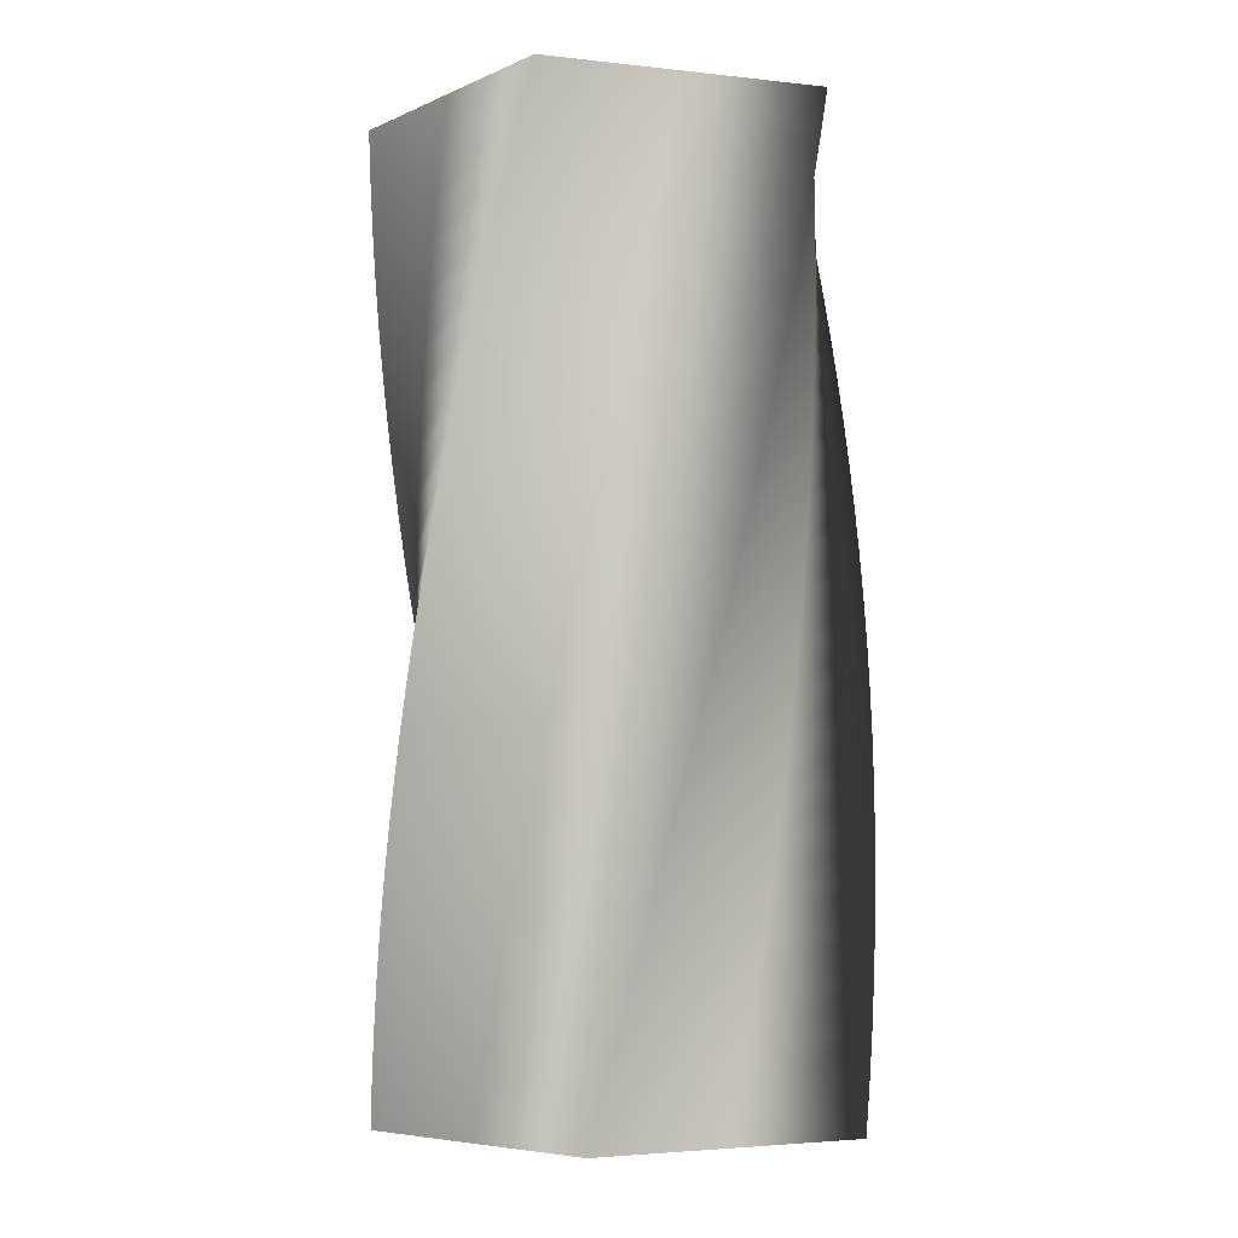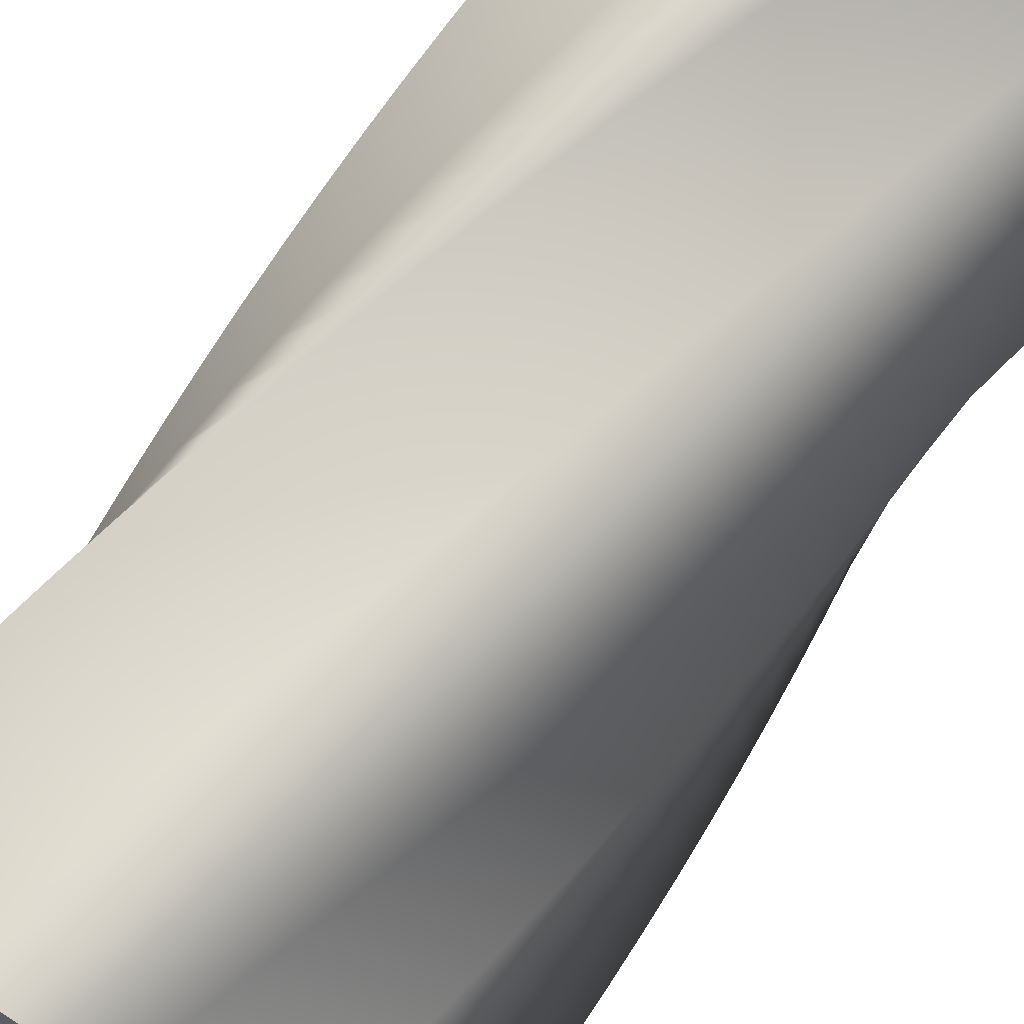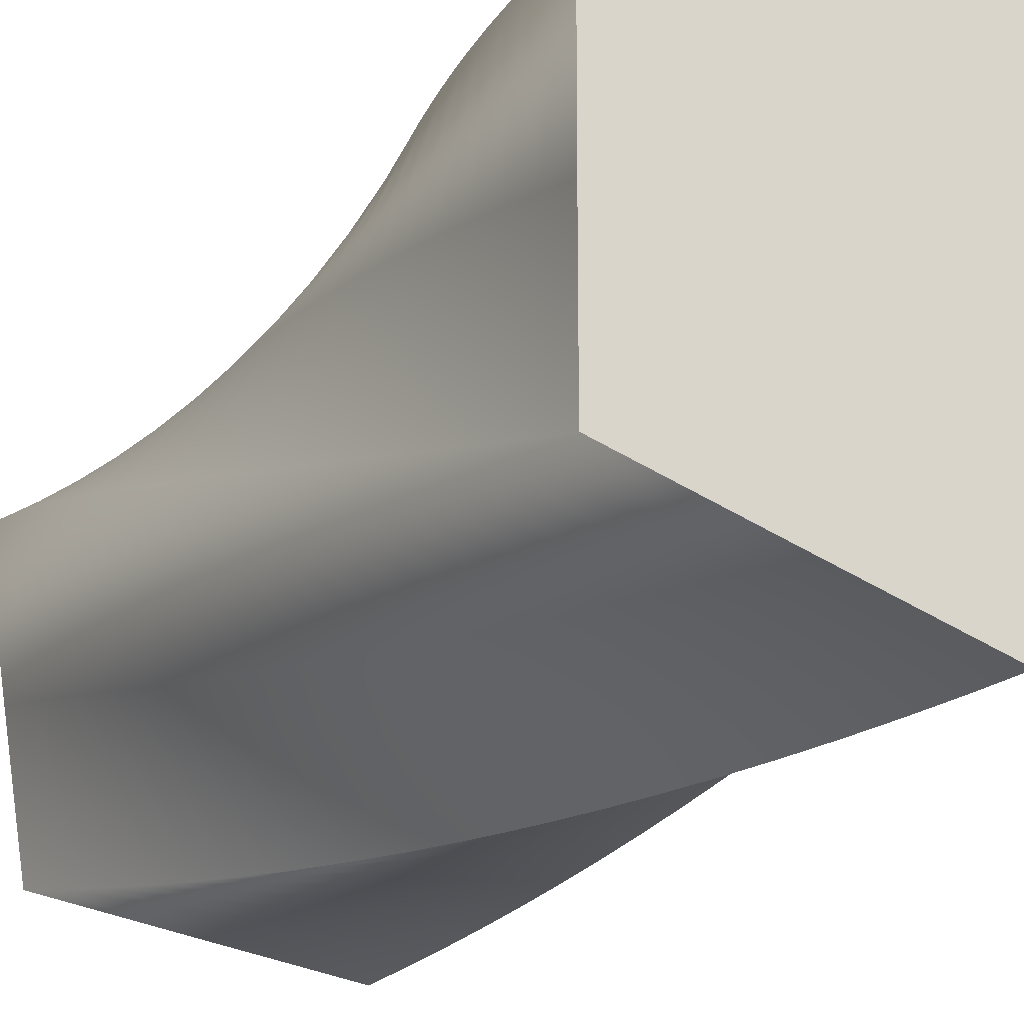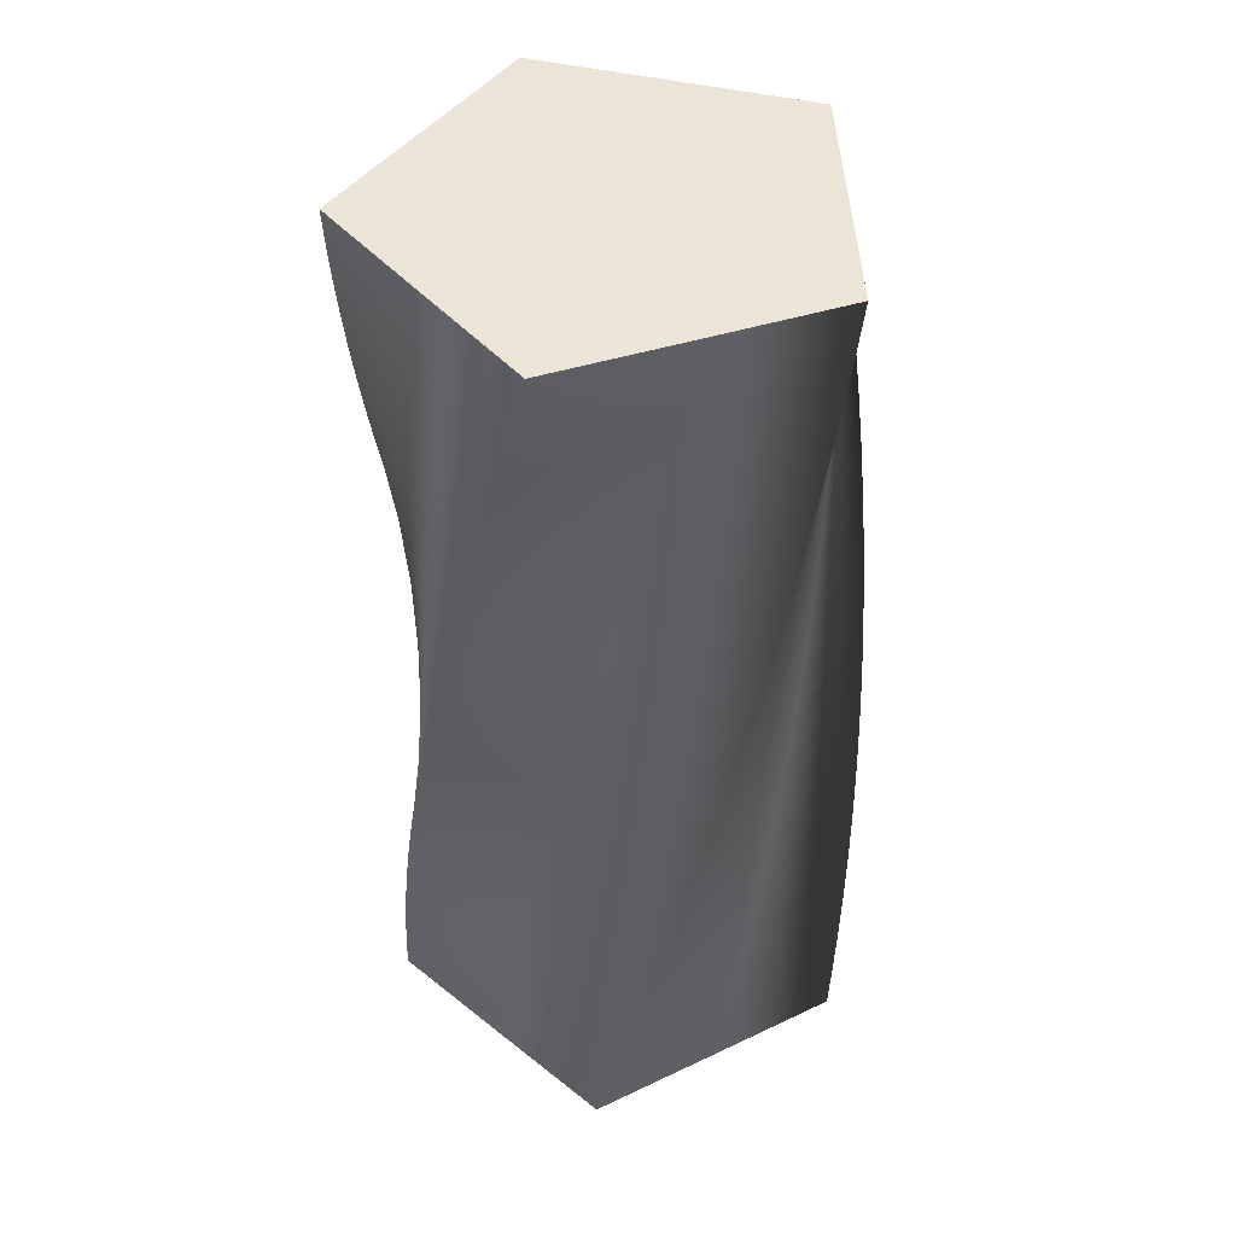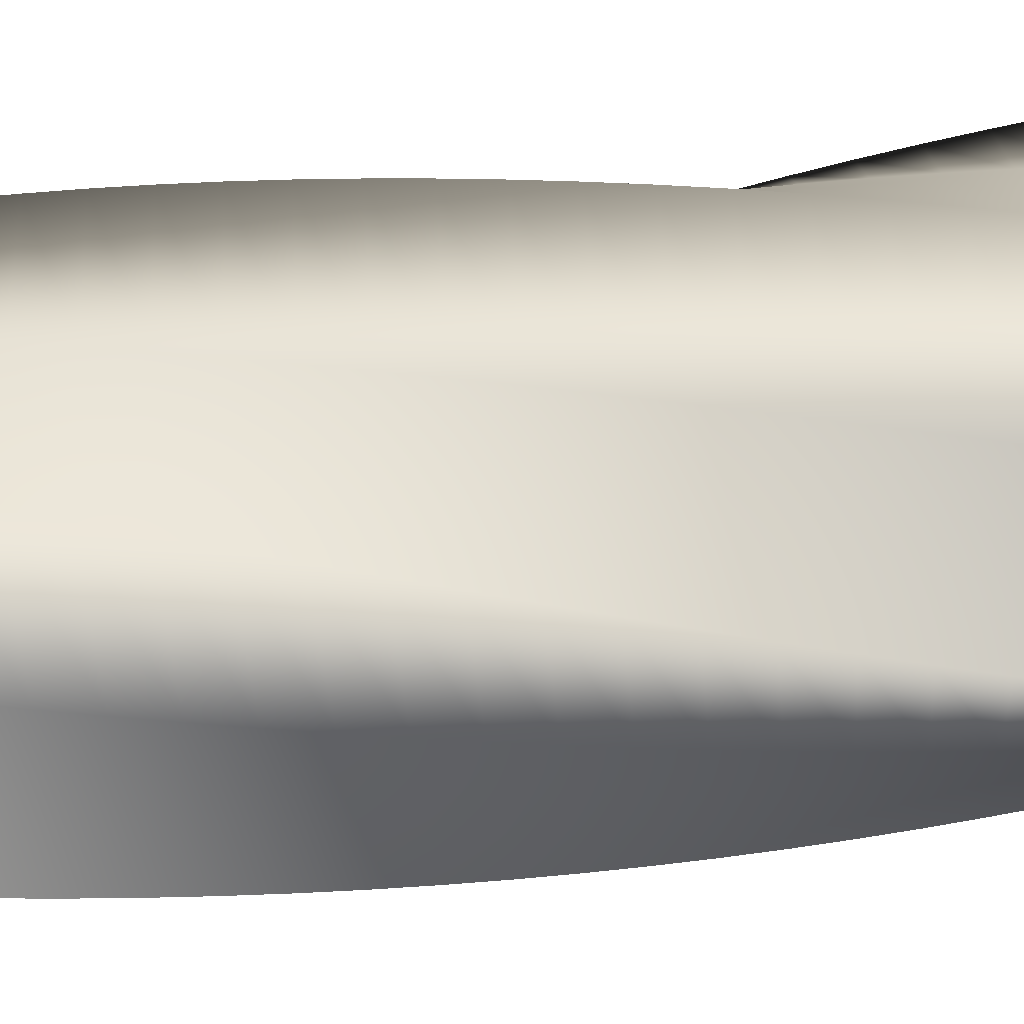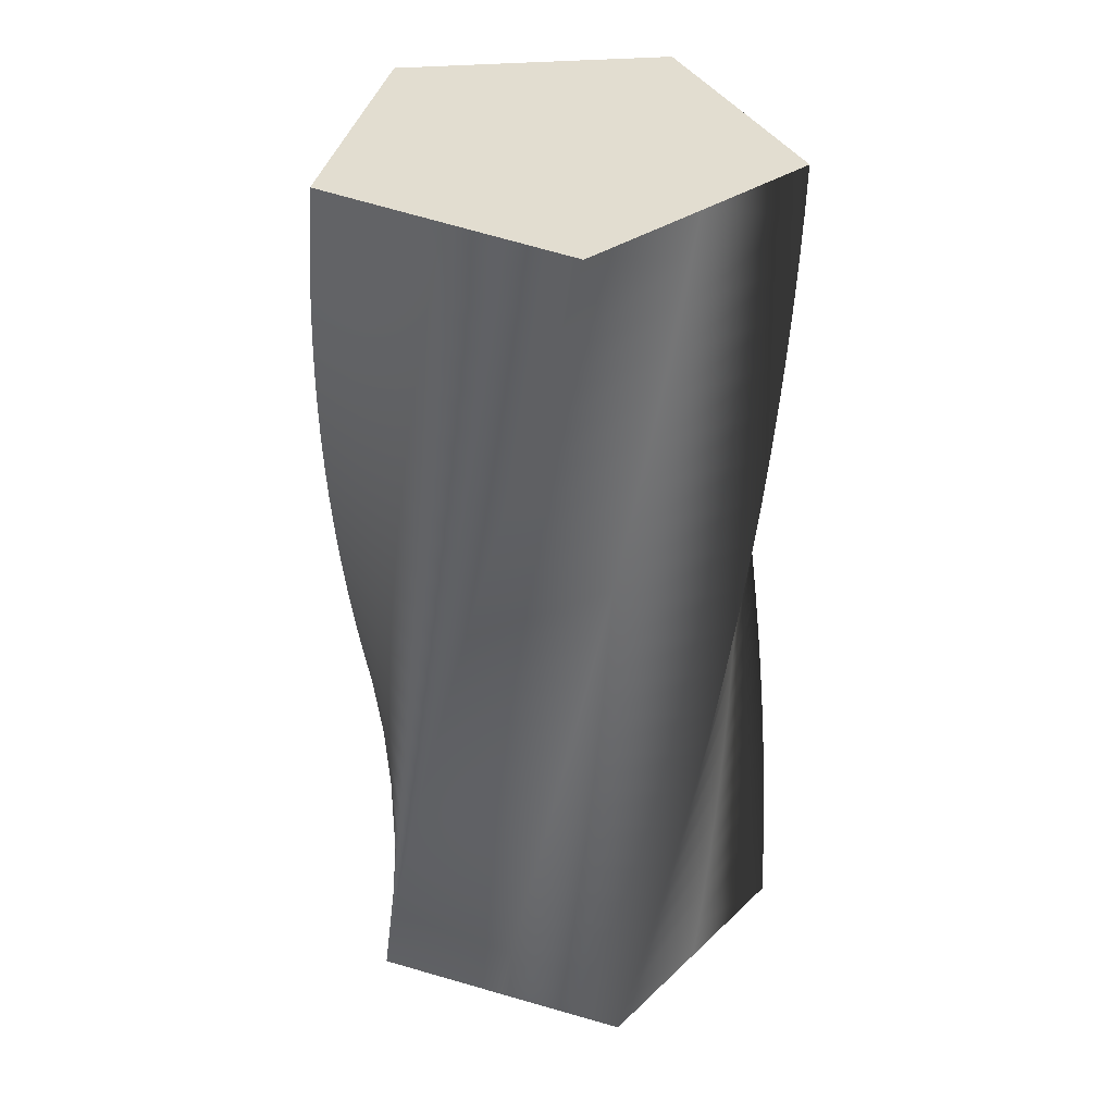
<metadata>
{"format":"obj","ext":"obj","renderer":"f3d","projection":"perspective","resolution":1024,"background":"white","views":[{"elev":-5.4,"azim":98.1,"up":"+Y"},{"elev":68.0,"azim":36.0,"up":"+Z"},{"elev":-20.2,"azim":-26.1,"up":"+Z"},{"elev":44.3,"azim":96.9,"up":"+Y"},{"elev":-64.3,"azim":-84.0,"up":"+Z"},{"elev":35.2,"azim":75.0,"up":"+Y"}]}
</metadata>
<code>
v 78.94 0 -0.08229
v 51.65 0 -37.64
v 24.32 0 -75.1
v -19.83 0 -60.76
v -63.91 0 -46.33
v -63.91 0 0.08797
v -63.82 0 46.47
v -19.67 0 60.81
v 24.47 0 75.05
v 51.76 0 37.5
v 78.94 0 -0.08229
v 78.83 15 -4.017
v 49.62 15 -40.09
v 20.36 15 -76.07
v -22.98 15 -59.44
v -66.24 15 -42.73
v -63.81 15 3.629
v -61.29 15 49.94
v -16.45 15 61.95
v 28.37 15 73.86
v 53.65 15 34.93
v 78.83 15 -4.017
v 78.52 30 -7.94
v 47.46 30 -42.44
v 16.35 30 -76.84
v -26.05 30 -57.96
v -68.38 30 -39.01
v -63.53 30 7.161
v -58.59 30 53.28
v -13.18 30 62.93
v 32.2 30 72.47
v 55.41 30 32.27
v 78.52 30 -7.94
v 78 45 -11.84
v 45.18 45 -44.67
v 12.31 45 -77.39
v -29.05 45 -56.32
v -70.33 45 -35.18
v -63.06 45 10.67
v -55.71 45 56.47
v -9.864 45 63.73
v 35.96 45 70.89
v 57.03 45 29.53
v 78 45 -11.84
v 77.28 60 -15.71
v 42.78 60 -46.77
v 8.253 60 -77.73
v -31.95 60 -54.52
v -72.07 60 -31.25
v -62.41 60 14.16
v -52.68 60 59.5
v -6.51 60 64.35
v 39.62 60 69.1
v 58.51 60 26.7
v 77.28 60 -15.71
v 76.36 75 -19.54
v 40.28 75 -48.75
v 4.178 75 -77.86
v -34.75 75 -52.58
v -73.6 75 -27.24
v -61.58 75 17.6
v -49.49 75 62.37
v -3.128 75 64.8
v 43.19 75 67.13
v 59.83 75 23.79
v 76.36 75 -19.54
v 75.24 90 -23.31
v 37.68 90 -50.6
v 0.1029 90 -77.78
v -37.45 90 -50.49
v -74.92 90 -23.15
v -60.57 90 21
v -46.15 90 65.07
v 0.2732 90 65.07
v 46.65 90 64.98
v 61 90 20.83
v 75.24 90 -23.31
v 73.92 105 -27.02
v 34.99 105 -52.3
v -3.963 105 -77.48
v -40.04 105 -48.27
v -76.02 105 -19
v -59.38 105 24.33
v -42.67 105 67.6
v 3.684 105 65.17
v 49.99 105 62.64
v 62.01 105 17.8
v 73.92 105 -27.02
v 72.41 120 -30.65
v 32.21 120 -53.87
v -8.007 120 -76.97
v -42.5 120 -45.91
v -76.91 120 -14.8
v -58.02 120 27.6
v -39.07 120 69.93
v 7.095 120 65.08
v 53.21 120 60.14
v 62.86 120 14.73
v 72.41 120 -30.65
v 70.71 135 -34.21
v 29.35 135 -55.28
v -12.02 135 -76.25
v -44.84 135 -43.42
v -77.57 135 -10.56
v -56.49 135 30.8
v -35.35 135 72.08
v 10.5 135 64.82
v 56.29 135 57.47
v 63.55 135 11.62
v 70.71 135 -34.21
v 68.83 150 -37.66
v 26.42 150 -56.54
v -15.99 150 -75.32
v -47.05 150 -40.82
v -78.01 150 -6.291
v -54.8 150 33.91
v -31.53 150 74.03
v 13.88 150 64.38
v 59.22 150 54.64
v 64.08 150 8.472
v 68.83 150 -37.66
v 66.77 165 -41.02
v 23.43 165 -57.65
v -19.9 165 -74.18
v -49.12 165 -38.11
v -78.23 165 -2.003
v -52.94 165 36.93
v -27.6 165 75.77
v 17.24 165 63.76
v 62.01 165 51.66
v 64.44 165 5.304
v 66.77 165 -41.02
v 64.54 180 -44.26
v 20.39 180 -58.6
v -23.75 180 -72.84
v -51.04 180 -35.29
v -78.22 180 2.291
v -50.93 180 39.85
v -23.6 180 77.31
v 20.55 180 62.97
v 64.63 180 48.54
v 64.63 180 2.121
v 64.54 180 -44.26
v 62.14 195 -47.38
v 17.3 195 -59.39
v -27.53 195 -71.3
v -52.81 195 -32.37
v -77.99 195 6.578
v -48.77 195 42.65
v -19.51 195 78.64
v 23.83 195 62
v 67.09 195 45.29
v 64.66 195 -1.068
v 62.14 195 -47.38
v 59.58 210 -50.37
v 14.17 210 -60.02
v -31.21 210 -69.57
v -54.43 210 -29.37
v -77.53 210 10.85
v -46.47 210 45.35
v -15.36 210 79.75
v 27.04 210 60.87
v 69.37 210 41.91
v 64.52 210 -4.254
v 59.58 210 -50.37
v 56.86 225 -53.22
v 11.01 225 -60.48
v -34.81 225 -67.64
v -55.88 225 -26.28
v -76.85 225 15.09
v -44.03 225 47.91
v -11.16 225 80.64
v 30.2 225 59.56
v 71.48 225 38.42
v 64.22 225 -7.428
v 56.86 225 -53.22
v 54.01 240 -55.93
v 7.84 240 -60.78
v -38.29 240 -65.53
v -57.18 240 -23.12
v -75.95 240 19.29
v -41.45 240 50.35
v -6.923 240 81.31
v 33.28 240 58.1
v 73.4 240 34.82
v 63.74 240 -10.58
v 54.01 240 -55.93
v 51.01 255 -58.48
v 4.654 255 -60.91
v -41.67 255 -63.24
v -58.3 255 -19.9
v -74.83 255 23.43
v -38.76 255 52.64
v -2.653 255 81.76
v 36.28 255 56.47
v 75.12 255 31.13
v 63.11 255 -13.71
v 51.01 255 -58.48
v 47.89 270 -60.87
v 1.465 270 -60.87
v -44.91 270 -60.78
v -59.26 270 -16.63
v -73.5 270 27.51
v -35.94 270 54.8
v 1.635 270 81.98
v 39.19 270 54.69
v 76.65 270 27.36
v 62.31 270 -16.79
v 47.89 270 -60.87
v 44.64 285 -63.1
v -1.718 285 -60.67
v -48.03 285 -58.15
v -60.04 285 -13.31
v -71.95 285 31.52
v -33.02 285 56.8
v 5.929 285 81.98
v 42 285 52.76
v 77.99 285 23.5
v 61.35 285 -19.84
v 44.64 285 -63.1
v 41.28 300 -65.15
v -4.885 300 -60.3
v -51 300 -55.36
v -60.65 300 -9.949
v -70.2 300 35.44
v -30 300 58.65
v 10.22 300 81.75
v 44.71 300 50.69
v 79.12 300 19.59
v 60.23 300 -22.82
v 41.28 300 -65.15
v 37.82 315 -67.03
v -8.029 315 -59.76
v -53.82 315 -52.41
v -61.08 315 -6.564
v -68.24 315 39.26
v -26.88 315 60.33
v 14.49 315 81.3
v 47.31 315 48.48
v 80.04 315 15.61
v 58.96 315 -25.75
v 37.82 315 -67.03
v 37.82 315 -67.03
v -8.029 315 -59.76
v -53.82 315 -52.41
v -61.08 315 -6.564
v -68.24 315 39.26
v -26.88 315 60.33
v 14.49 315 81.3
v 47.31 315 48.48
v 80.04 315 15.61
v 58.96 315 -25.75
v 78.94 0 -0.08229
v 51.76 0 37.5
v 24.47 0 75.05
v -19.67 0 60.81
v -63.82 0 46.47
v -63.91 0 0.08797
v -63.91 0 -46.33
v -19.83 0 -60.76
v 24.32 0 -75.1
v 51.65 0 -37.64
f 24 23 12 13
f 25 24 13 14
f 26 25 14 15
f 27 26 15 16
f 28 27 16 17
f 29 28 17 18
f 30 29 18 19
f 31 30 19 20
f 32 31 20 21
f 33 32 21 22
f 35 34 23 24
f 36 35 24 25
f 37 36 25 26
f 38 37 26 27
f 39 38 27 28
f 40 39 28 29
f 41 40 29 30
f 42 41 30 31
f 43 42 31 32
f 44 43 32 33
f 46 45 34 35
f 47 46 35 36
f 48 47 36 37
f 49 48 37 38
f 50 49 38 39
f 51 50 39 40
f 52 51 40 41
f 53 52 41 42
f 54 53 42 43
f 55 54 43 44
f 57 56 45 46
f 58 57 46 47
f 59 58 47 48
f 60 59 48 49
f 61 60 49 50
f 62 61 50 51
f 63 62 51 52
f 64 63 52 53
f 65 64 53 54
f 66 65 54 55
f 68 67 56 57
f 69 68 57 58
f 70 69 58 59
f 71 70 59 60
f 72 71 60 61
f 73 72 61 62
f 74 73 62 63
f 75 74 63 64
f 76 75 64 65
f 77 76 65 66
f 79 78 67 68
f 80 79 68 69
f 81 80 69 70
f 82 81 70 71
f 83 82 71 72
f 84 83 72 73
f 85 84 73 74
f 86 85 74 75
f 87 86 75 76
f 88 87 76 77
f 90 89 78 79
f 91 90 79 80
f 92 91 80 81
f 93 92 81 82
f 94 93 82 83
f 95 94 83 84
f 96 95 84 85
f 97 96 85 86
f 98 97 86 87
f 99 98 87 88
f 101 100 89 90
f 102 101 90 91
f 103 102 91 92
f 104 103 92 93
f 105 104 93 94
f 106 105 94 95
f 107 106 95 96
f 108 107 96 97
f 109 108 97 98
f 110 109 98 99
f 112 111 100 101
f 113 112 101 102
f 114 113 102 103
f 115 114 103 104
f 116 115 104 105
f 117 116 105 106
f 118 117 106 107
f 119 118 107 108
f 120 119 108 109
f 121 120 109 110
f 123 122 111 112
f 124 123 112 113
f 125 124 113 114
f 126 125 114 115
f 127 126 115 116
f 128 127 116 117
f 129 128 117 118
f 130 129 118 119
f 131 130 119 120
f 132 131 120 121
f 134 133 122 123
f 135 134 123 124
f 136 135 124 125
f 137 136 125 126
f 138 137 126 127
f 139 138 127 128
f 140 139 128 129
f 141 140 129 130
f 142 141 130 131
f 143 142 131 132
f 145 144 133 134
f 146 145 134 135
f 147 146 135 136
f 148 147 136 137
f 149 148 137 138
f 150 149 138 139
f 151 150 139 140
f 152 151 140 141
f 153 152 141 142
f 154 153 142 143
f 156 155 144 145
f 157 156 145 146
f 158 157 146 147
f 159 158 147 148
f 160 159 148 149
f 161 160 149 150
f 162 161 150 151
f 163 162 151 152
f 164 163 152 153
f 165 164 153 154
f 167 166 155 156
f 168 167 156 157
f 169 168 157 158
f 170 169 158 159
f 171 170 159 160
f 172 171 160 161
f 173 172 161 162
f 174 173 162 163
f 175 174 163 164
f 176 175 164 165
f 178 177 166 167
f 179 178 167 168
f 180 179 168 169
f 181 180 169 170
f 182 181 170 171
f 183 182 171 172
f 184 183 172 173
f 185 184 173 174
f 186 185 174 175
f 187 186 175 176
f 189 188 177 178
f 190 189 178 179
f 191 190 179 180
f 192 191 180 181
f 193 192 181 182
f 194 193 182 183
f 195 194 183 184
f 196 195 184 185
f 197 196 185 186
f 198 197 186 187
f 200 199 188 189
f 201 200 189 190
f 202 201 190 191
f 203 202 191 192
f 204 203 192 193
f 205 204 193 194
f 206 205 194 195
f 207 206 195 196
f 208 207 196 197
f 209 208 197 198
f 211 210 199 200
f 212 211 200 201
f 213 212 201 202
f 214 213 202 203
f 215 214 203 204
f 216 215 204 205
f 217 216 205 206
f 218 217 206 207
f 219 218 207 208
f 220 219 208 209
f 222 221 210 211
f 223 222 211 212
f 224 223 212 213
f 225 224 213 214
f 226 225 214 215
f 227 226 215 216
f 228 227 216 217
f 229 228 217 218
f 230 229 218 219
f 231 230 219 220
f 2 13 12 1
f 4 15 14 3
f 5 16 15 4
f 3 14 13 2
f 6 17 16 5
f 8 19 18 7
f 10 21 20 9
f 11 22 21 10
f 9 20 19 8
f 17 6 7 18
f 222 233 232 221
f 224 235 234 223
f 225 236 235 224
f 223 234 233 222
f 226 237 236 225
f 228 239 238 227
f 230 241 240 229
f 231 242 241 230
f 229 240 239 228
f 237 226 227 238
f 244 248 252
f 243 244 252
f 250 251 252
f 246 244 245
f 248 246 247
f 249 250 248
f 248 250 252
f 246 248 244
f 258 259 260
f 257 258 256
f 260 256 258
f 256 260 262
f 262 254 256
f 256 254 255
f 253 254 262
f 261 262 260

</code>
